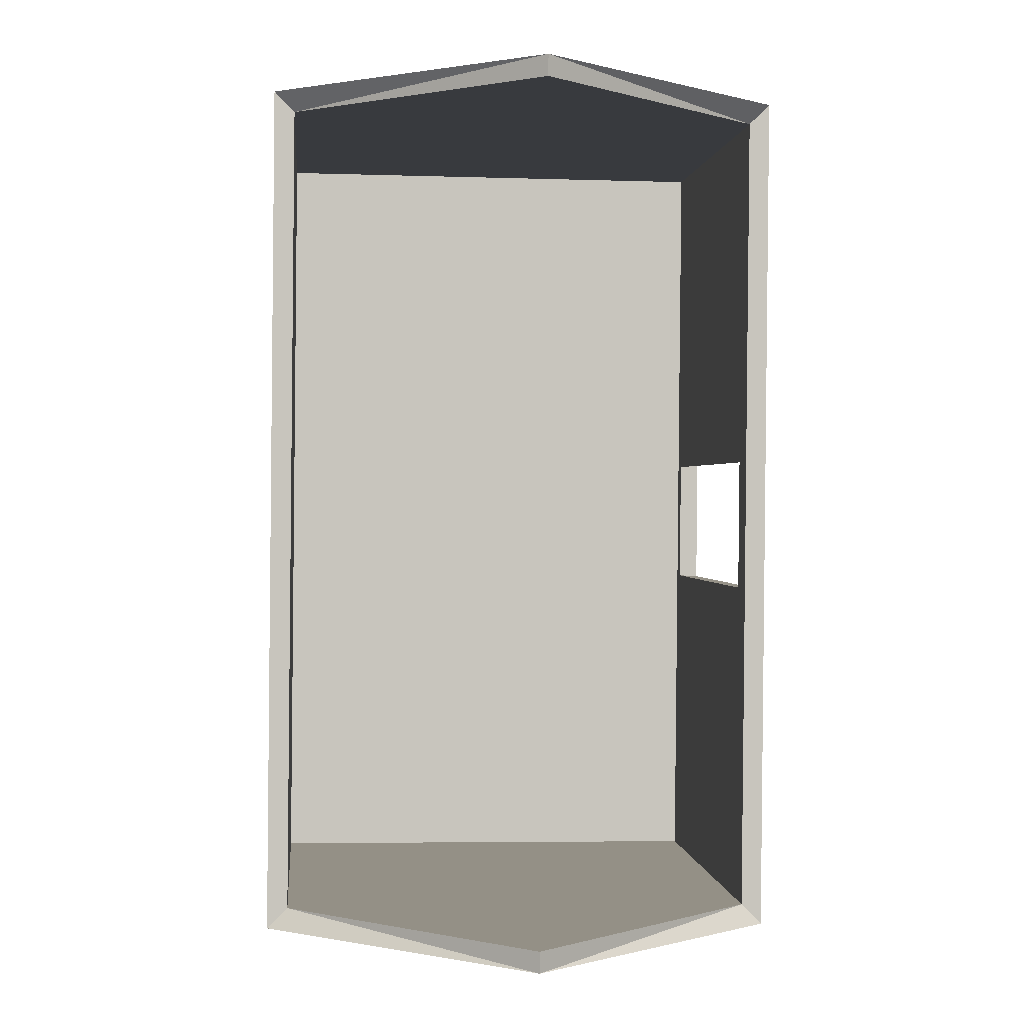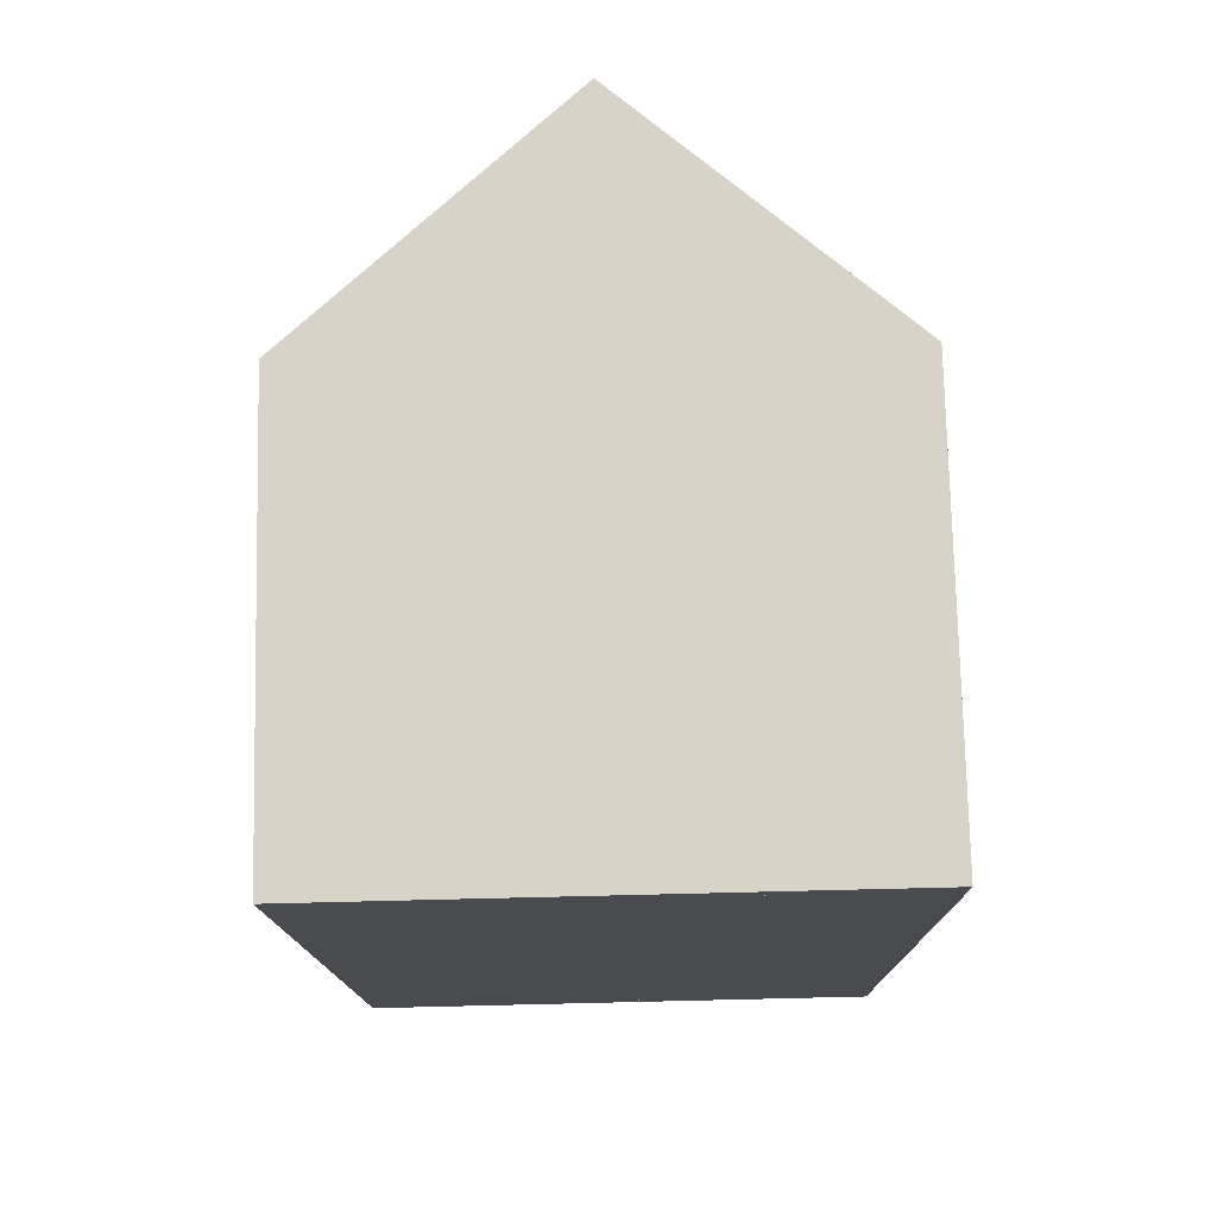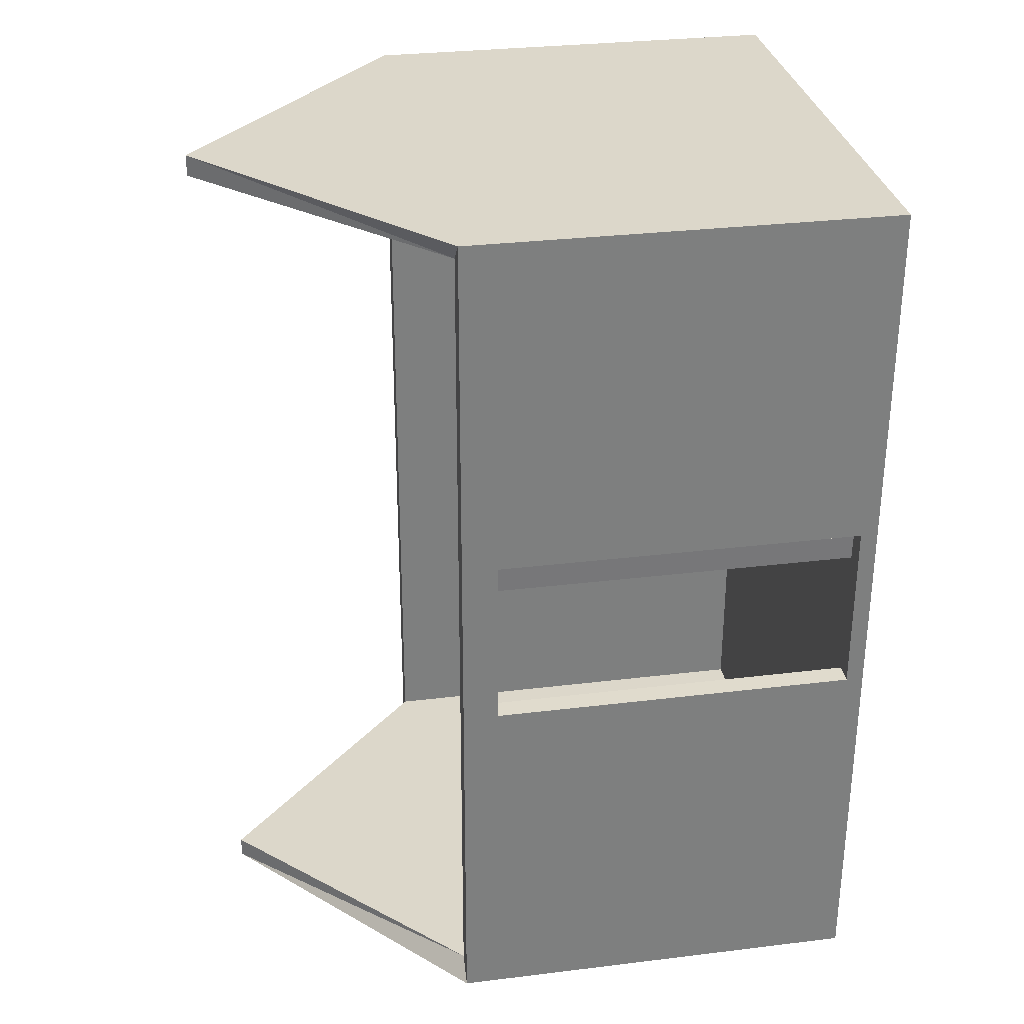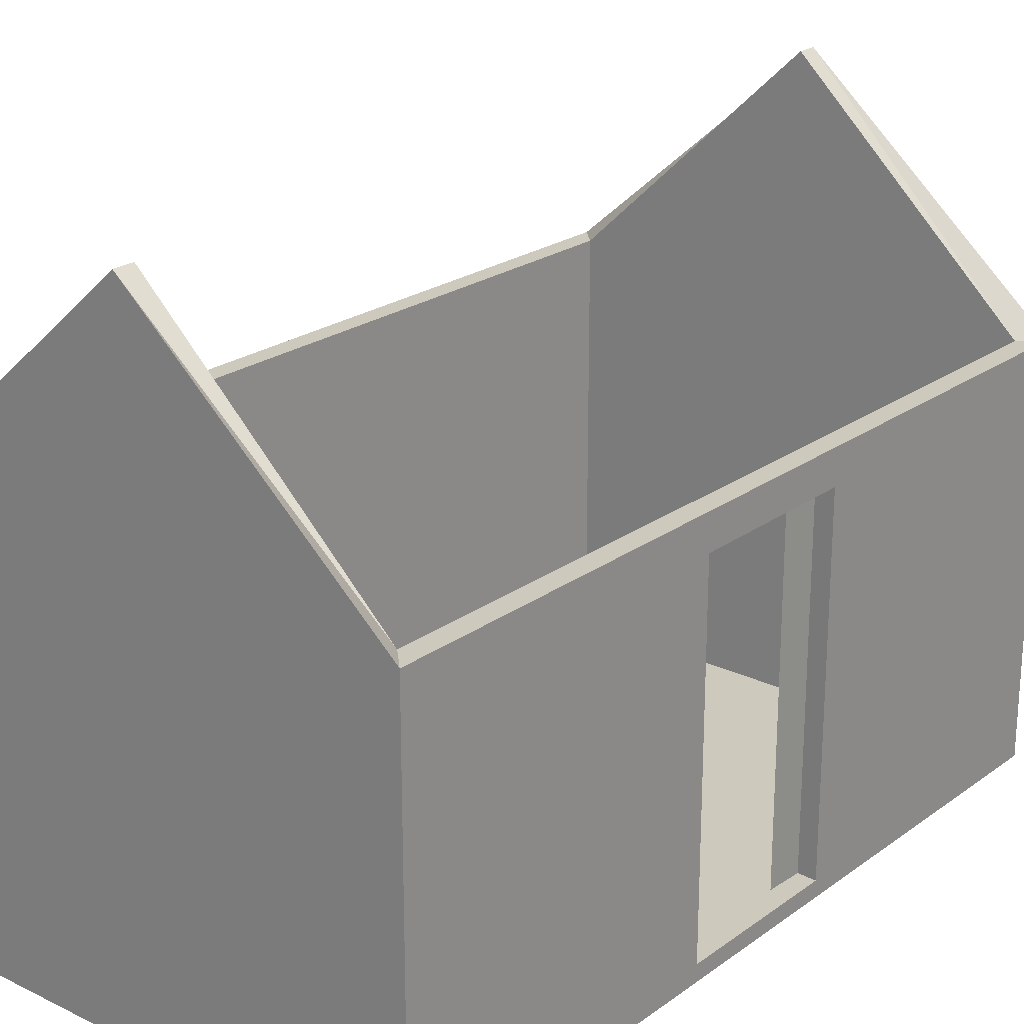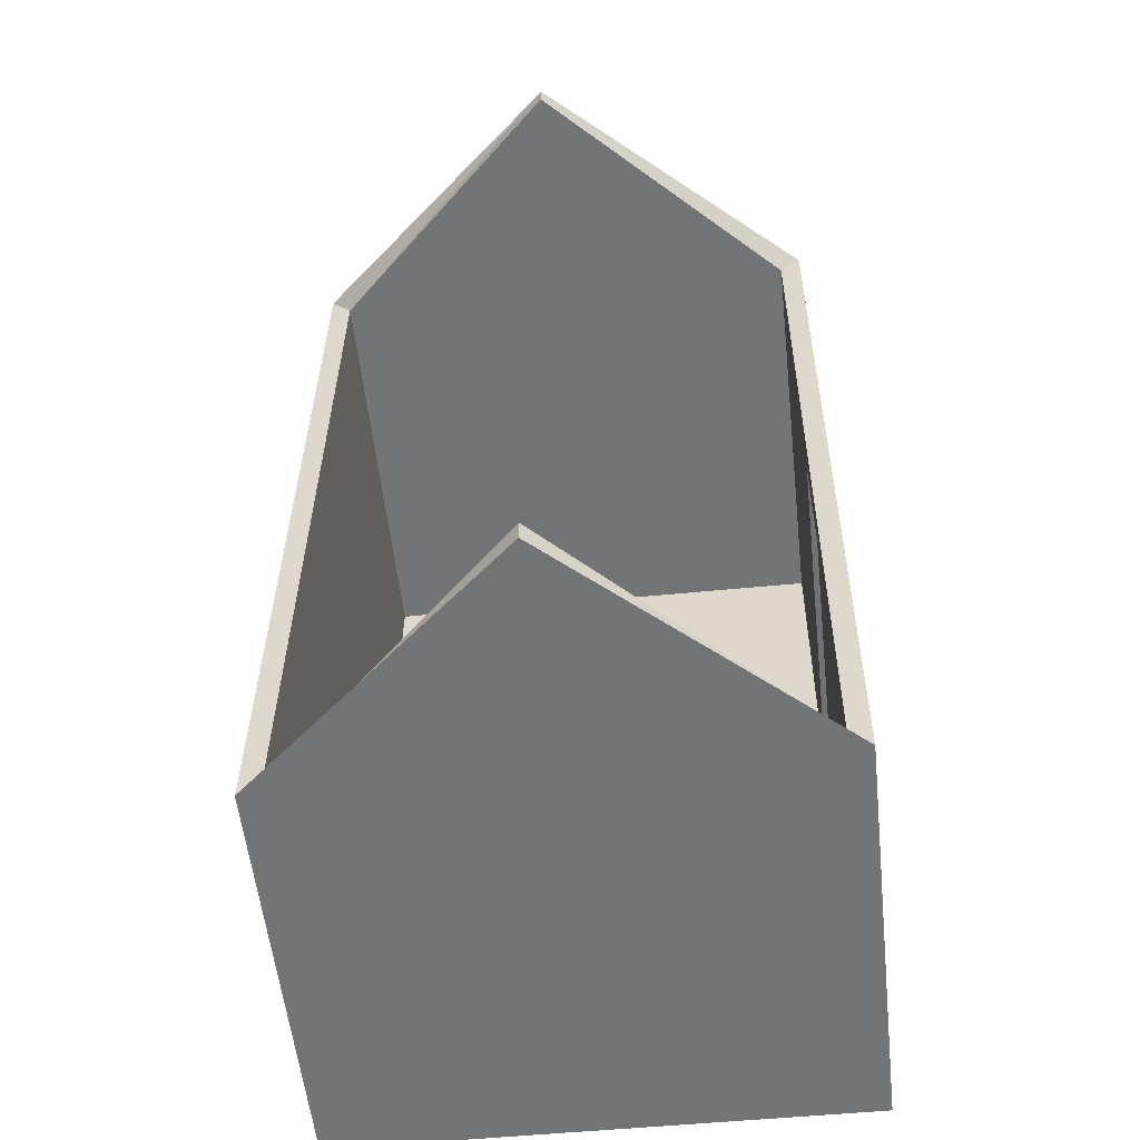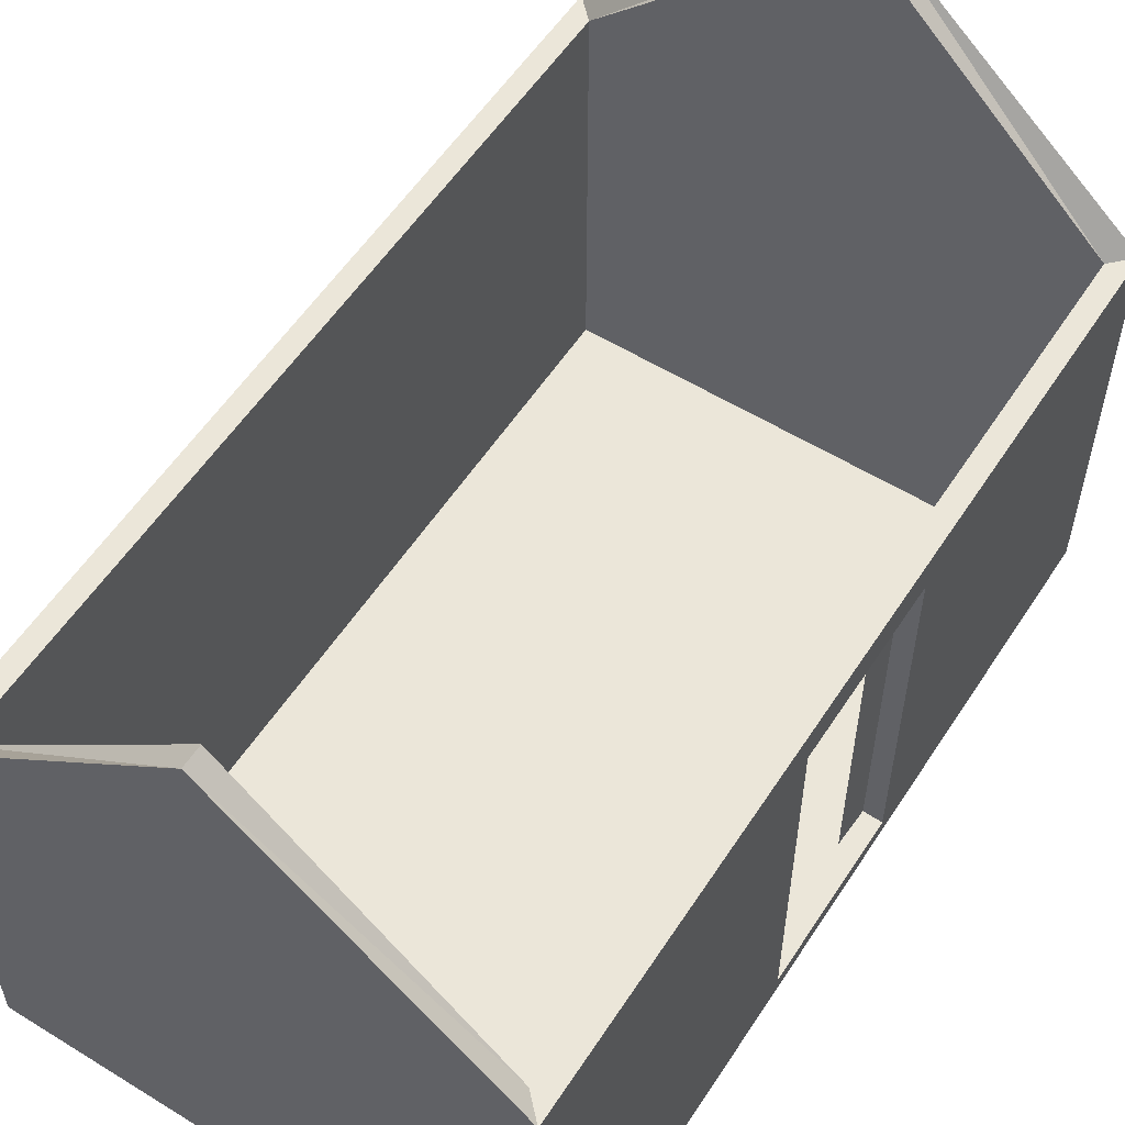
<metadata>
{"format":"obj","ext":"obj","renderer":"f3d","projection":"perspective","resolution":1024,"background":"white","views":[{"elev":0.4,"azim":174.6,"up":"+Z"},{"elev":76.1,"azim":-1.3,"up":"+Z"},{"elev":30.2,"azim":-100.1,"up":"+Z"},{"elev":22.6,"azim":-141.1,"up":"+Y"},{"elev":-56.3,"azim":-173.8,"up":"+Z"},{"elev":56.5,"azim":-147.8,"up":"+Y"}]}
</metadata>
<code>
o Room.001_temp.001
v -1.296 1.258 0.3062
v 0.07406 4.86 2.273
v 0.07406 1.16 2.273
v 1.574 1.16 2.288
v 1.574 3.56 2.288
v -1.296 3.358 0.3062
v 1.623 3.56 -2.712
v 1.623 1.16 -2.712
v 0.1227 4.86 -2.727
v 0.1227 1.16 -2.727
v -1.377 1.16 -2.741
v -1.377 3.56 -2.741
v -1.426 3.56 2.259
v -1.426 1.16 2.259
v 0.07522 4.86 2.153
v 0.07522 1.16 2.153
v 1.455 1.16 2.167
v 1.455 3.56 2.167
v 1.502 3.56 -2.593
v 1.502 1.16 -2.593
v 0.1216 4.86 -2.607
v 0.1216 1.16 -2.607
v -1.258 1.16 -2.62
v -1.258 3.56 -2.62
v -1.305 3.56 2.14
v -1.305 1.16 2.14
v -1.407 1.258 0.3005
v -1.397 1.258 -0.7003
v -1.407 3.358 0.3005
v -1.397 3.358 -0.7003
v -1.285 3.358 0.08212
v -1.277 3.358 -0.6941
v -1.277 1.258 -0.6941
v -1.285 1.258 0.08212
f 13 3 2
f 3 5 2
f 8 5 4
f 7 10 9
f 10 12 9
f 14 29 27
f 12 11 30
f 25 16 26
f 18 16 15
f 18 20 17
f 19 22 20
f 24 22 21
f 25 26 31
f 23 32 33
f 3 17 4
f 2 18 15
f 7 18 5
f 4 20 8
f 9 19 7
f 10 20 22
f 10 23 11
f 9 24 21
f 13 24 12
f 11 26 14
f 2 25 13
f 3 26 16
f 27 34 28
f 1 29 6
f 6 34 1
f 28 32 30
f 30 32 31
f 13 14 3
f 3 4 5
f 8 7 5
f 7 8 10
f 10 11 12
f 14 13 29
f 30 29 13
f 11 14 28
f 14 27 28
f 30 13 12
f 11 28 30
f 25 15 16
f 18 17 16
f 18 19 20
f 19 21 22
f 24 23 22
f 31 32 24
f 26 23 34
f 23 33 34
f 31 24 25
f 26 34 31
f 23 24 32
f 3 16 17
f 2 5 18
f 7 19 18
f 4 17 20
f 9 21 19
f 10 8 20
f 10 22 23
f 9 12 24
f 13 25 24
f 11 23 26
f 2 15 25
f 3 14 26
f 1 34 27
f 34 33 28
f 1 27 29
f 6 31 34
f 28 33 32
f 31 6 29
f 29 30 31
o Floor.001
v 0.07406 1.16 2.273
v 1.574 1.16 2.288
v 1.623 1.16 -2.712
v 0.1227 1.16 -2.727
v -1.377 1.16 -2.741
v -1.426 1.16 2.259
f 38 39 40
f 40 35 38
f 35 36 38
f 36 37 38

</code>
